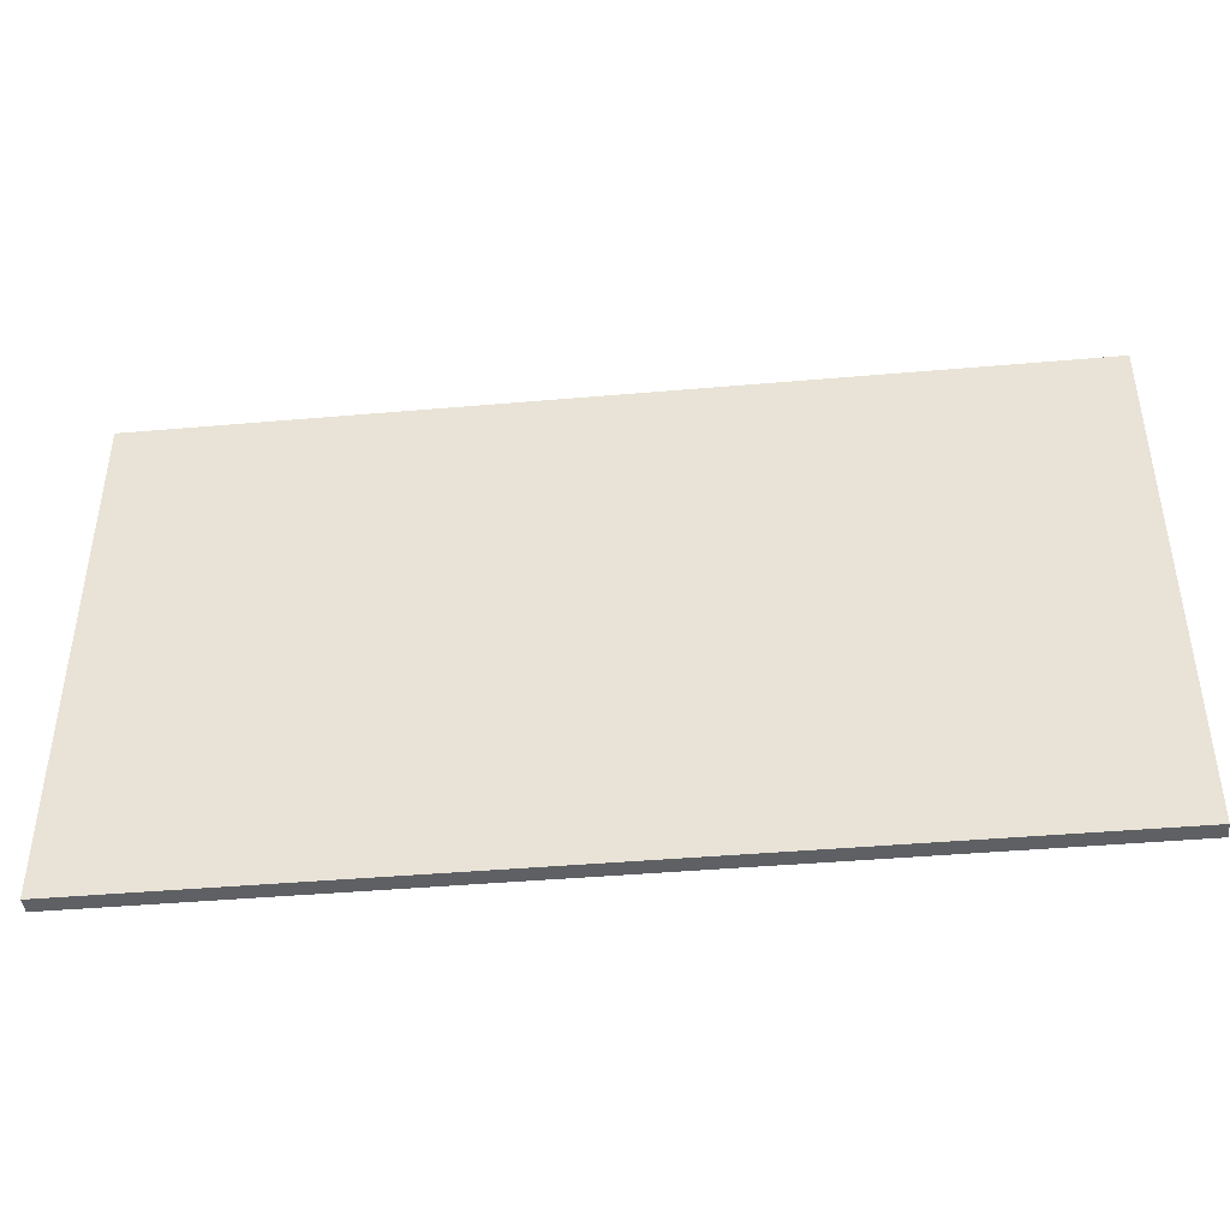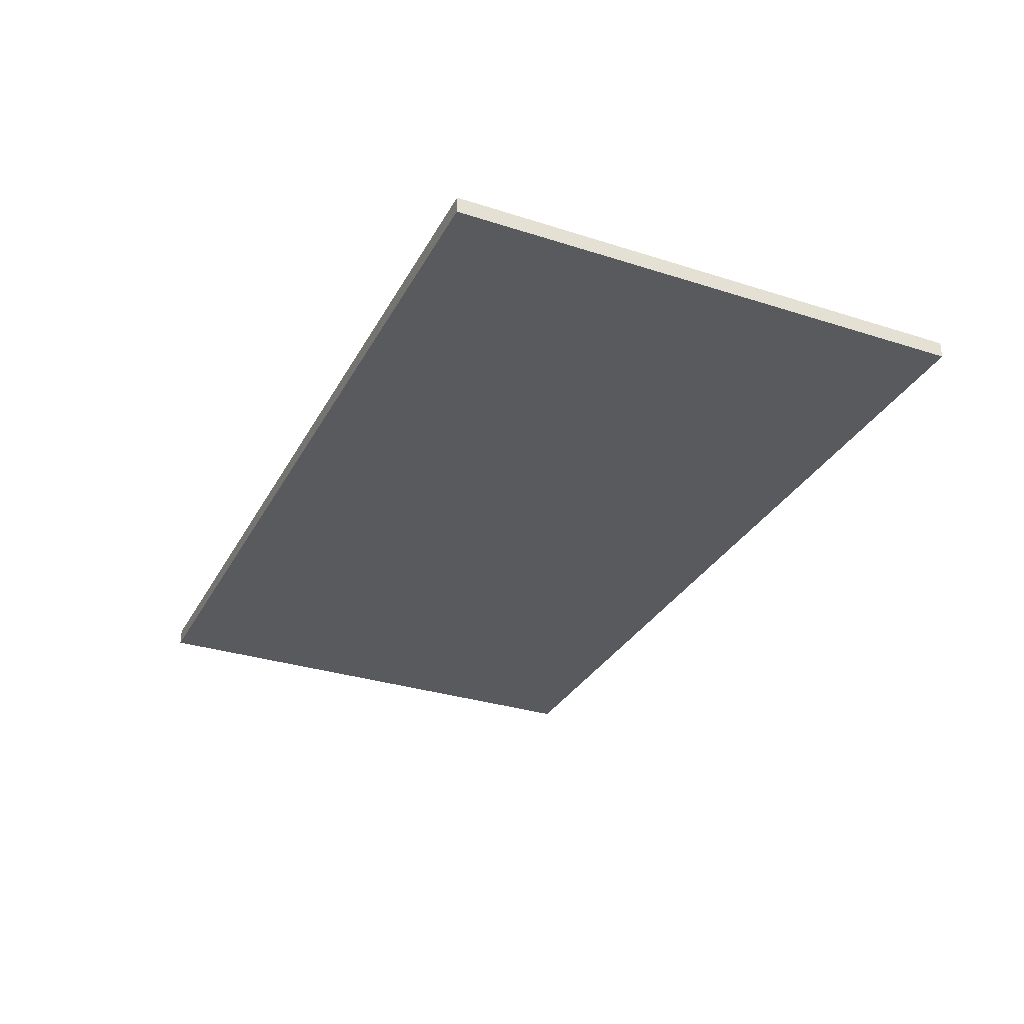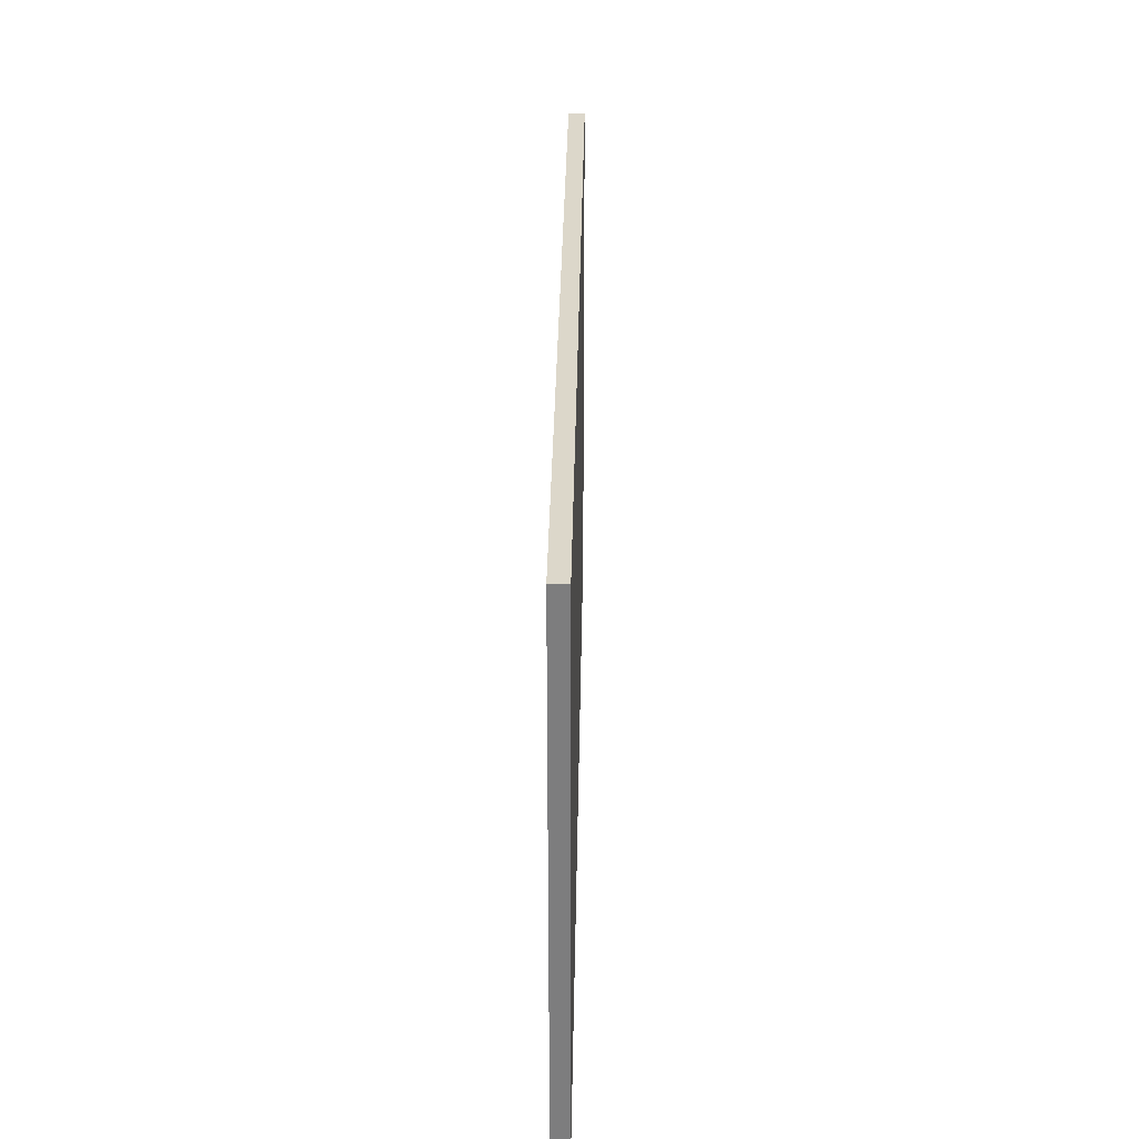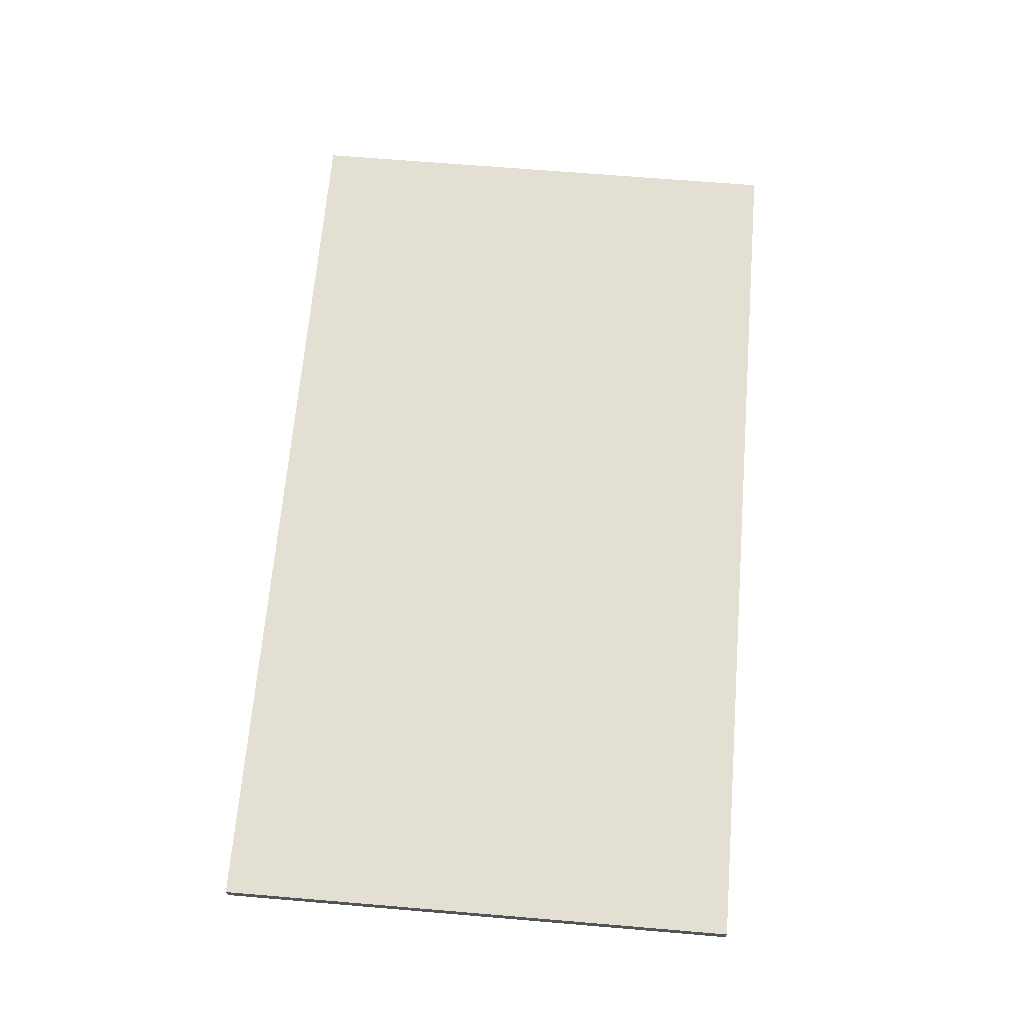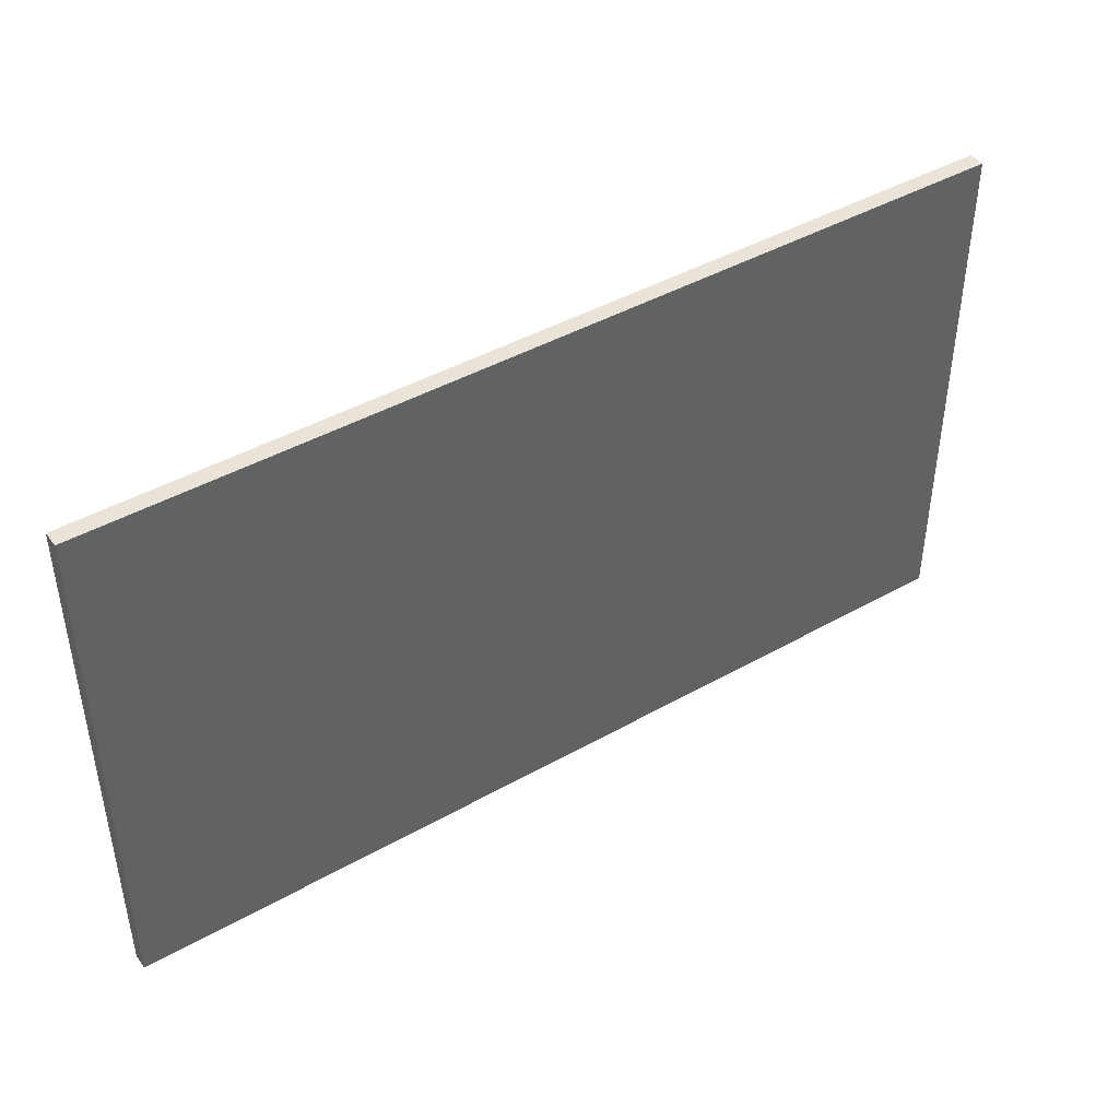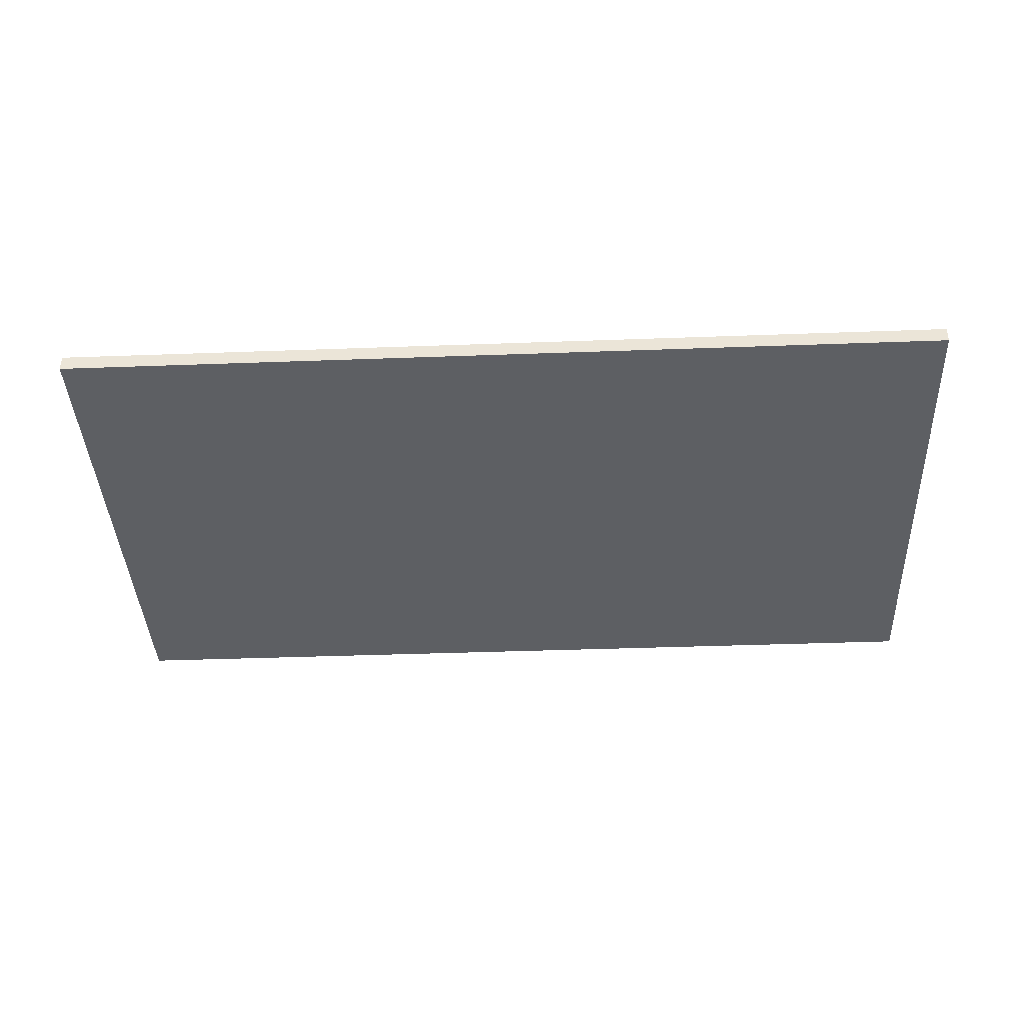
<metadata>
{"format":"obj","ext":"obj","renderer":"f3d","projection":"perspective","resolution":1024,"background":"white","views":[{"elev":-42.8,"azim":-174.1,"up":"+Y"},{"elev":-31.5,"azim":65.6,"up":"+Z"},{"elev":30.8,"azim":-89.1,"up":"+Y"},{"elev":67.1,"azim":94.8,"up":"+Z"},{"elev":43.4,"azim":-33.8,"up":"+Y"},{"elev":-40.0,"azim":-177.4,"up":"+Z"}]}
</metadata>
<code>
o wall_bricks_4m_a
v 2 2 -0.0625
v 2 -2 -0.0625
v 2 2 0.0625
v 2 -2 0.0625
v -2 2 -0.0625
v -2 -2 -0.0625
v -2 2 0.0625
v -2 -2 0.0625
f 1 5 7 3
f 4 3 7 8
f 8 7 5 6
f 6 2 4 8
f 2 1 3 4
f 6 5 1 2
o wall_bricks_2m_a
v -2 2 -0.0625
v -2 -2 -0.0625
v -2 2 0.0625
v -2 -2 0.0625
v -4 2 -0.0625
v -4 -2 -0.0625
v -4 2 0.0625
v -4 -2 0.0625
f 9 13 15 11
f 12 11 15 16
f 16 15 13 14
f 14 10 12 16
f 10 9 11 12
f 14 13 9 10
o wall_bricks_1m_a
v -4 2 -0.0625
v -4 -2 -0.0625
v -4 2 0.0625
v -4 -2 0.0625
v -5 2 -0.0625
v -5 -2 -0.0625
v -5 2 0.0625
v -5 -2 0.0625
f 17 21 23 19
f 20 19 23 24
f 24 23 21 22
f 22 18 20 24
f 18 17 19 20
f 22 21 17 18

</code>
